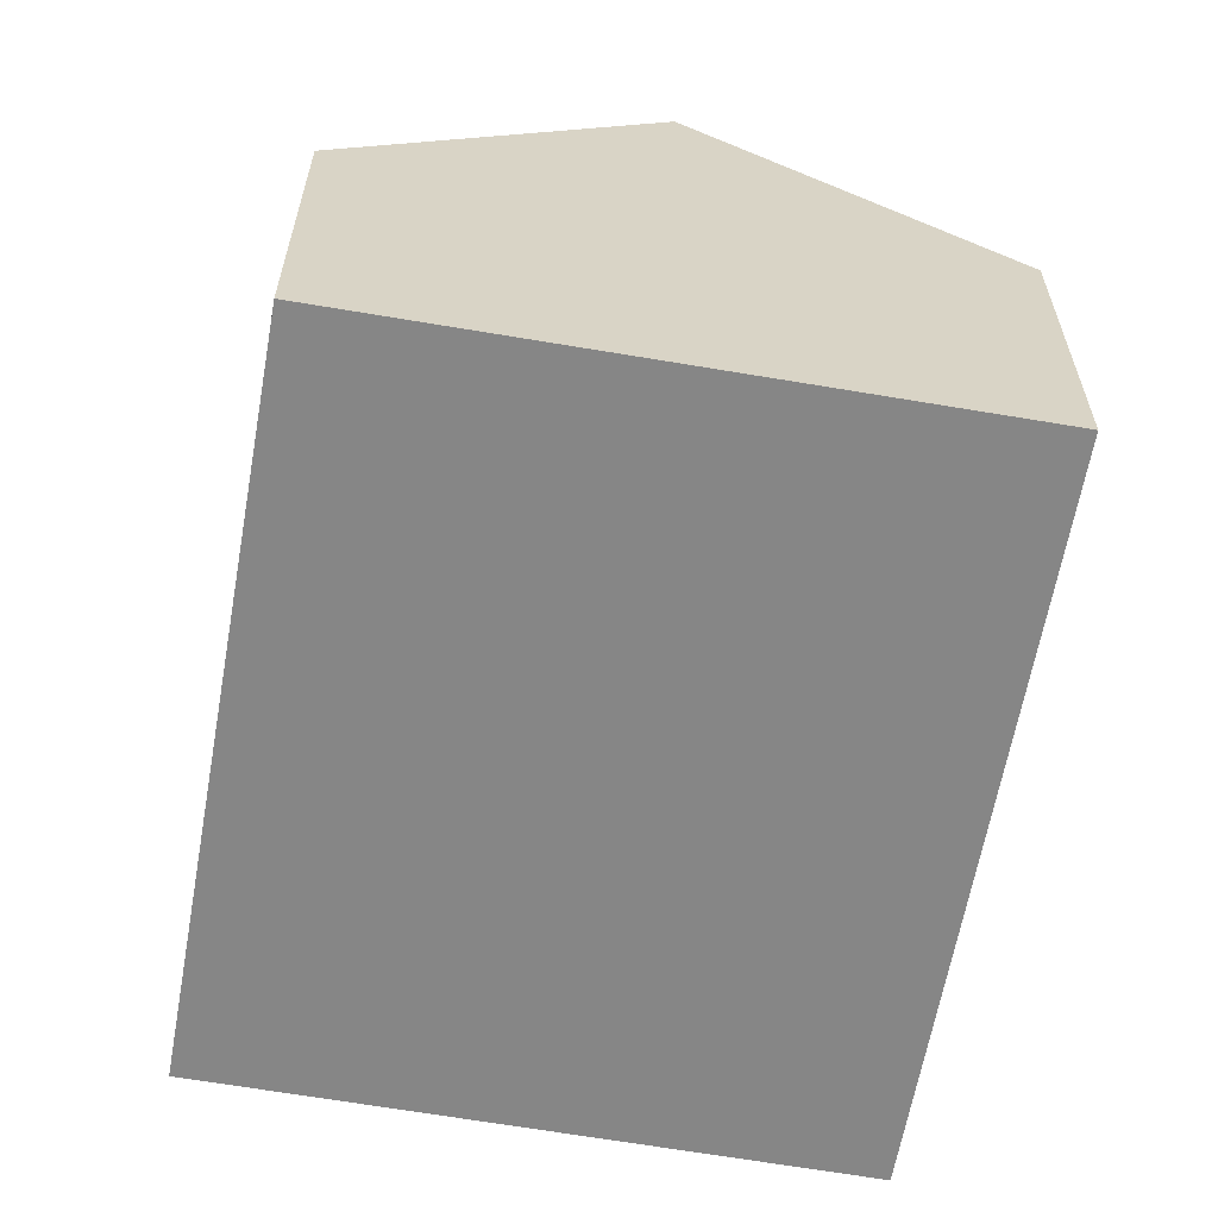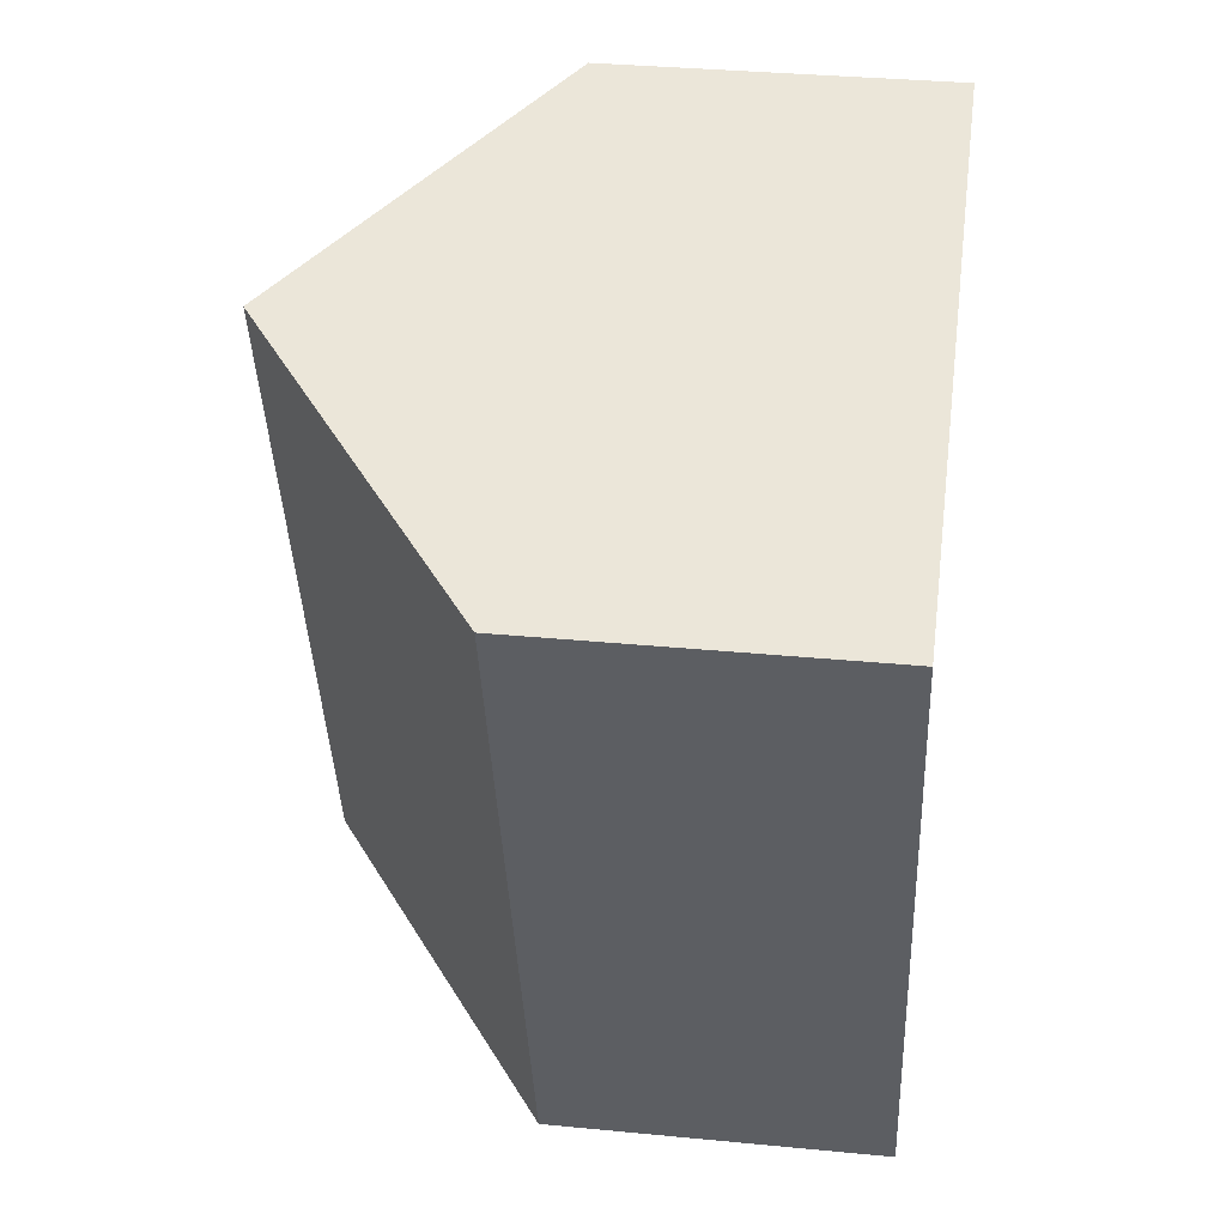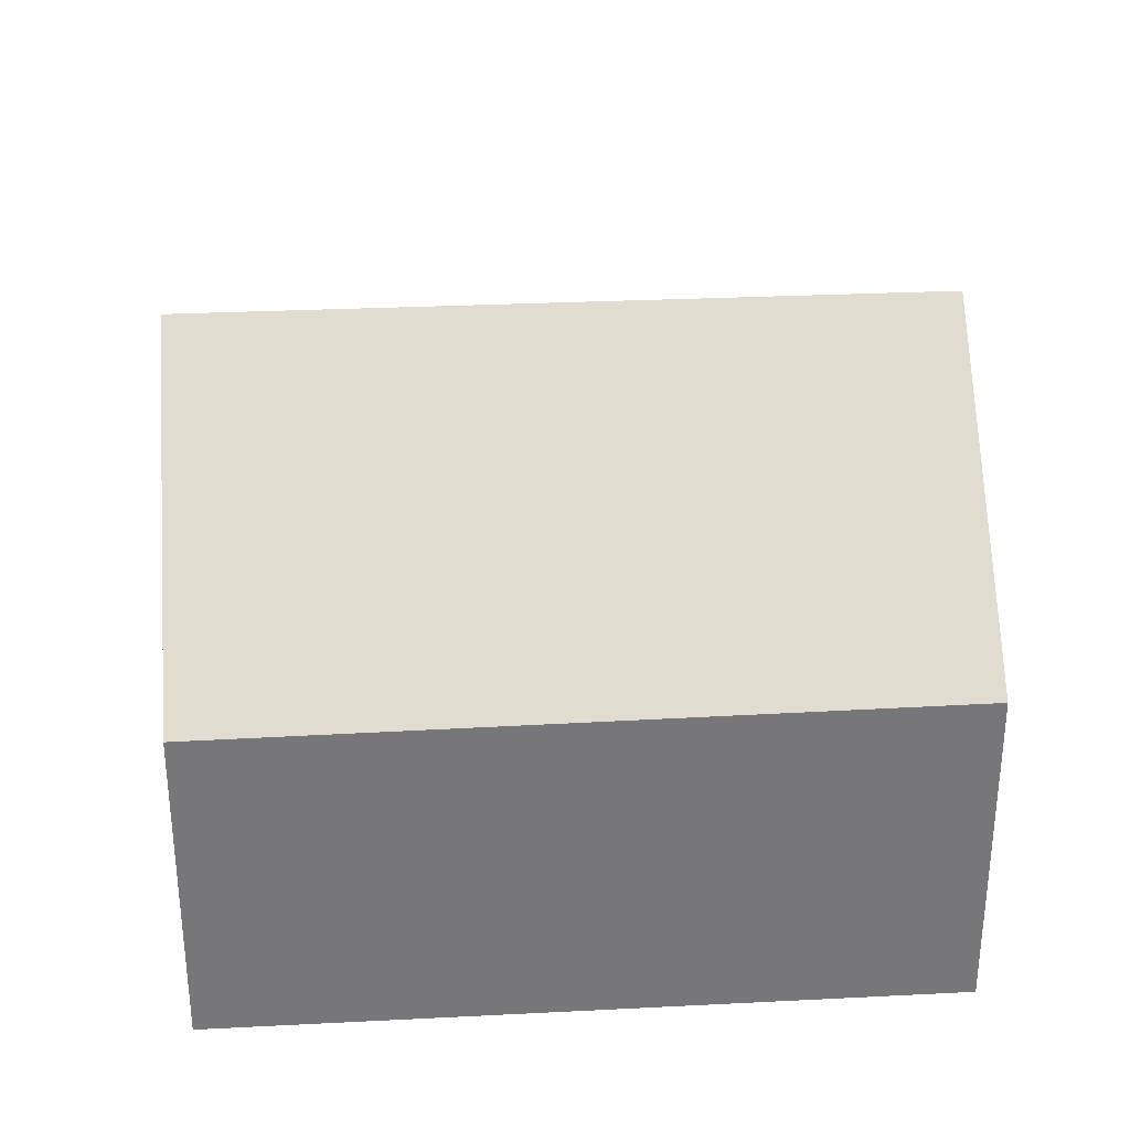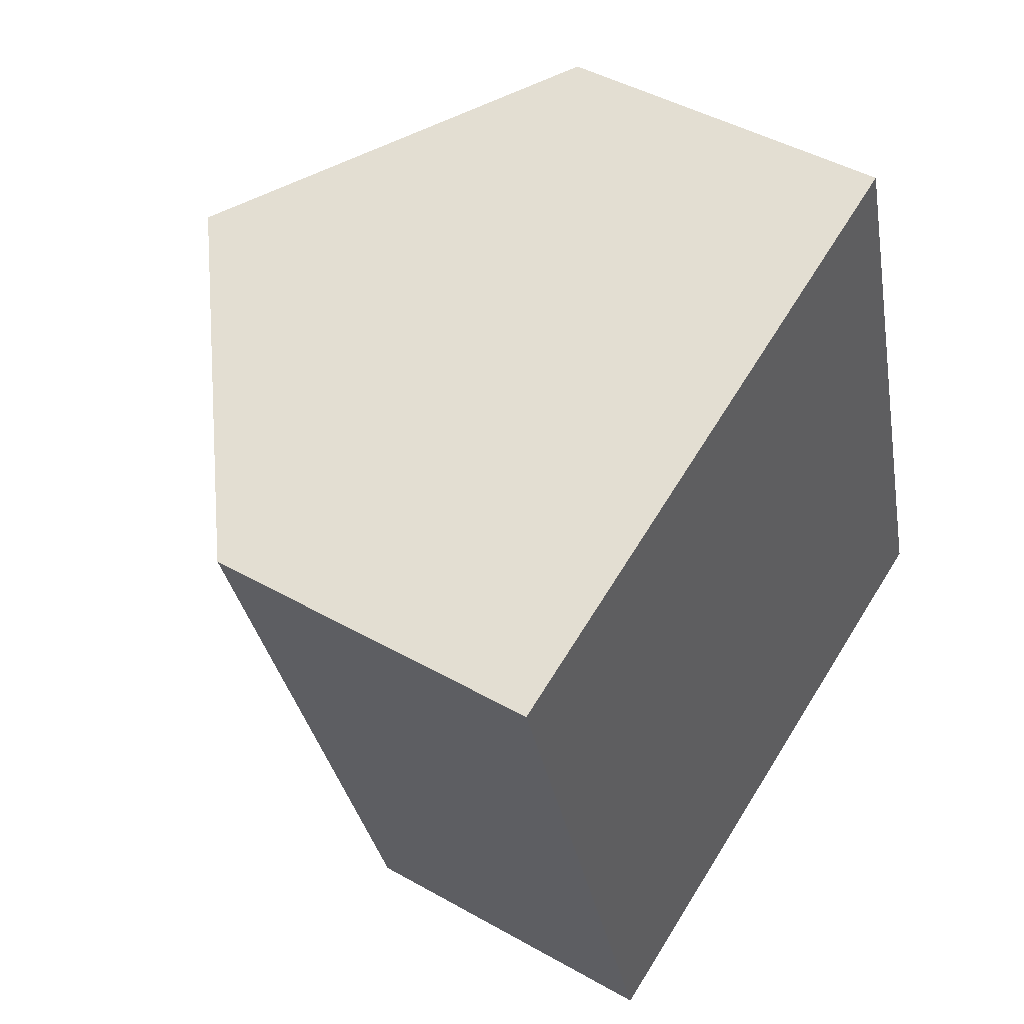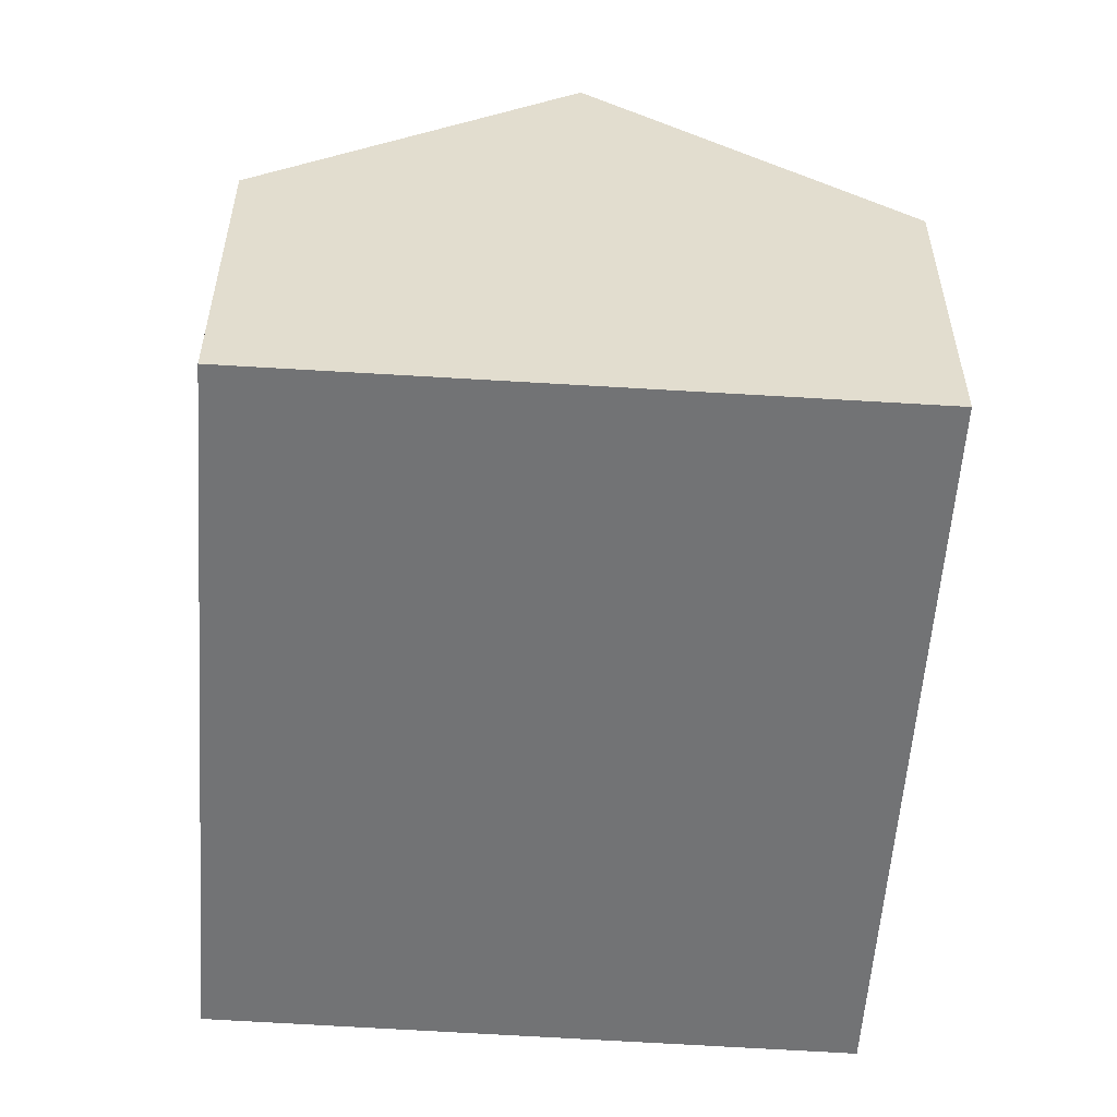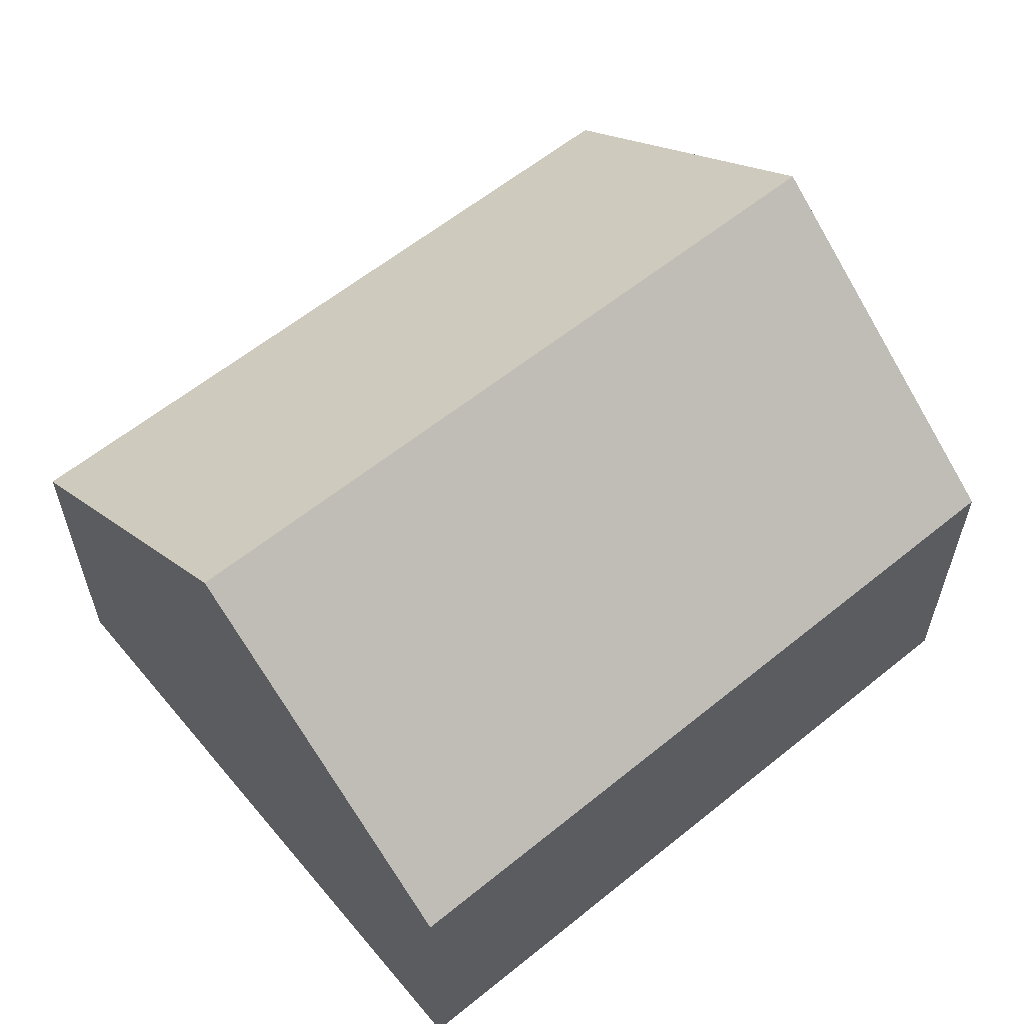
<metadata>
{"format":"obj","ext":"obj","renderer":"f3d","projection":"perspective","resolution":1024,"background":"white","views":[{"elev":-62.0,"azim":-27.5,"up":"+Y"},{"elev":33.8,"azim":-82.5,"up":"+Z"},{"elev":33.1,"azim":-111.3,"up":"+Y"},{"elev":44.8,"azim":-56.6,"up":"+Z"},{"elev":-55.8,"azim":-21.4,"up":"+Y"},{"elev":61.1,"azim":-146.9,"up":"+Y"}]}
</metadata>
<code>
v  0 7.631 4.673e-16
v  11.92 13.08 -13.73
v  4.936 7.536 -15.89
v  6.842 13.08 2.184
v  18.82 7.597 -11.59
v  13.73 7.597 4.381
v  0 0 0
v  6.842 -1.337e-16 2.184
v  13.73 -2.683e-16 4.381
v  18.82 7.097e-16 -11.59
v  11.92 8.407e-16 -13.73
v  4.936 9.731e-16 -15.89
g defaultobject
f 1 2 3
f 2 1 4
f 5 4 6
f 4 5 2
f 7 4 1
f 4 7 6
f 6 7 8
f 6 8 9
f 9 5 6
f 5 9 10
f 10 2 5
f 2 10 3
f 3 10 11
f 3 11 12
f 3 7 1
f 7 3 12
f 8 10 9
f 10 8 7
f 10 7 12
f 10 12 11

</code>
